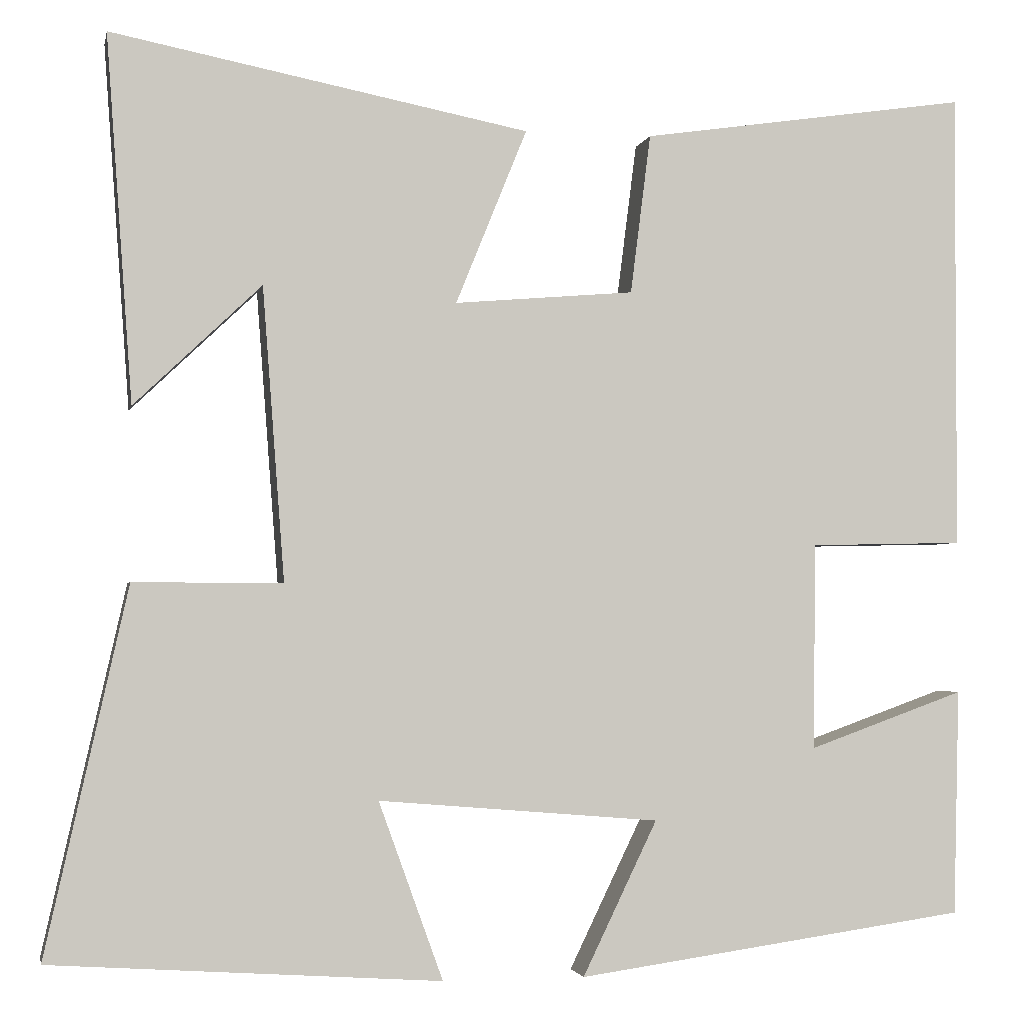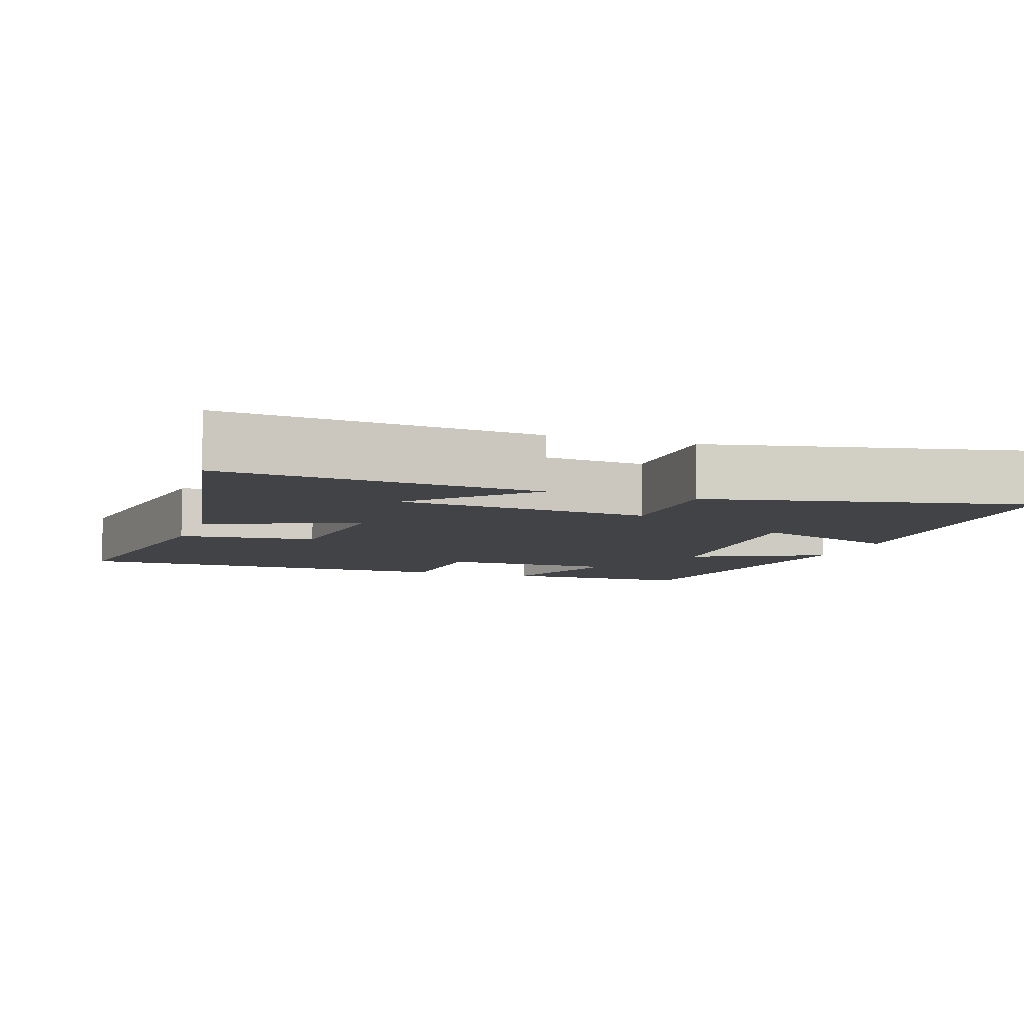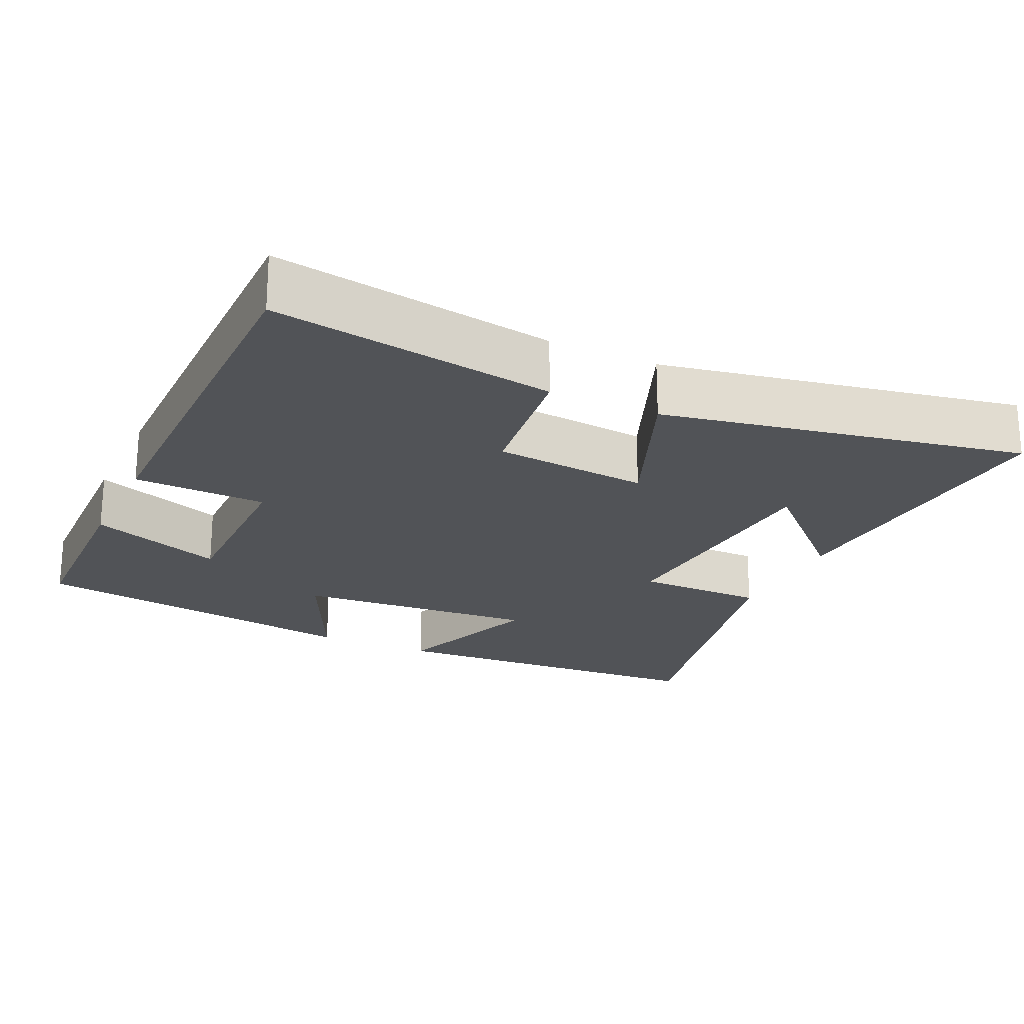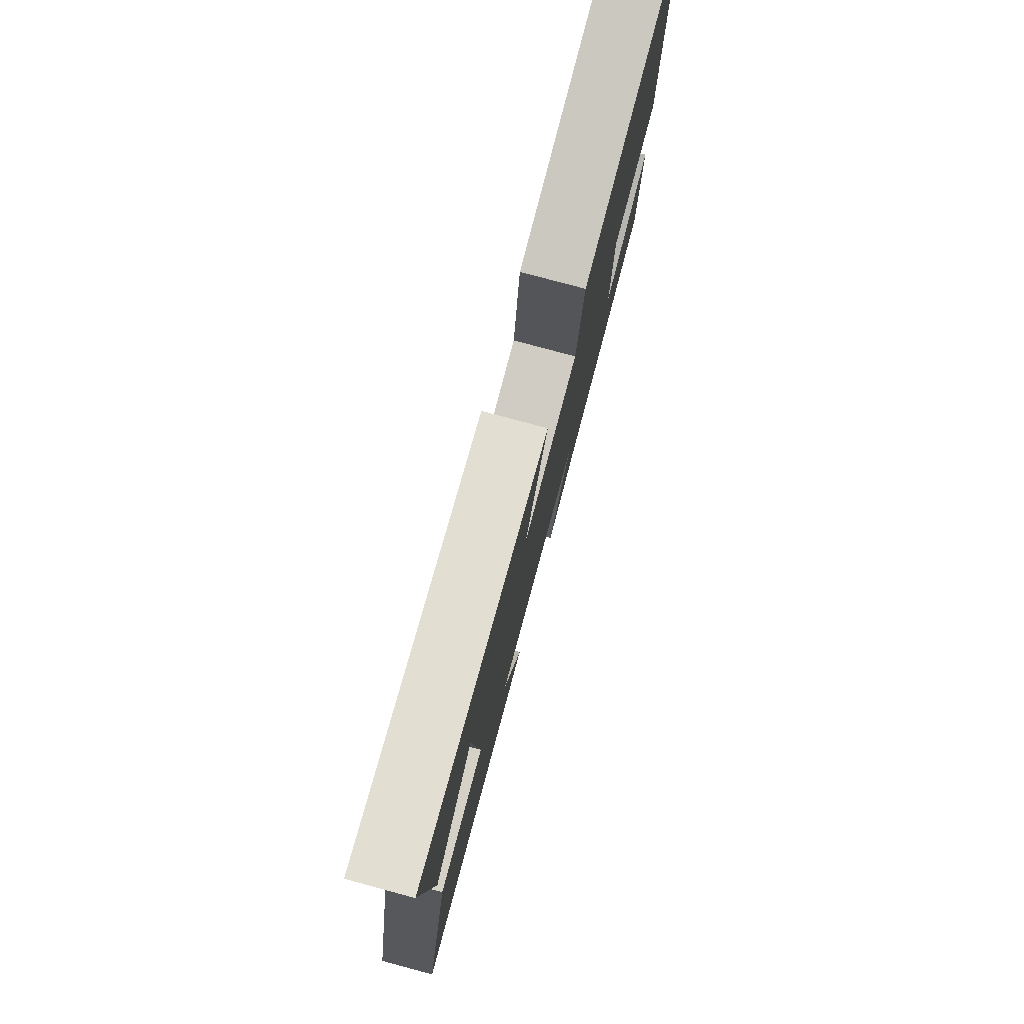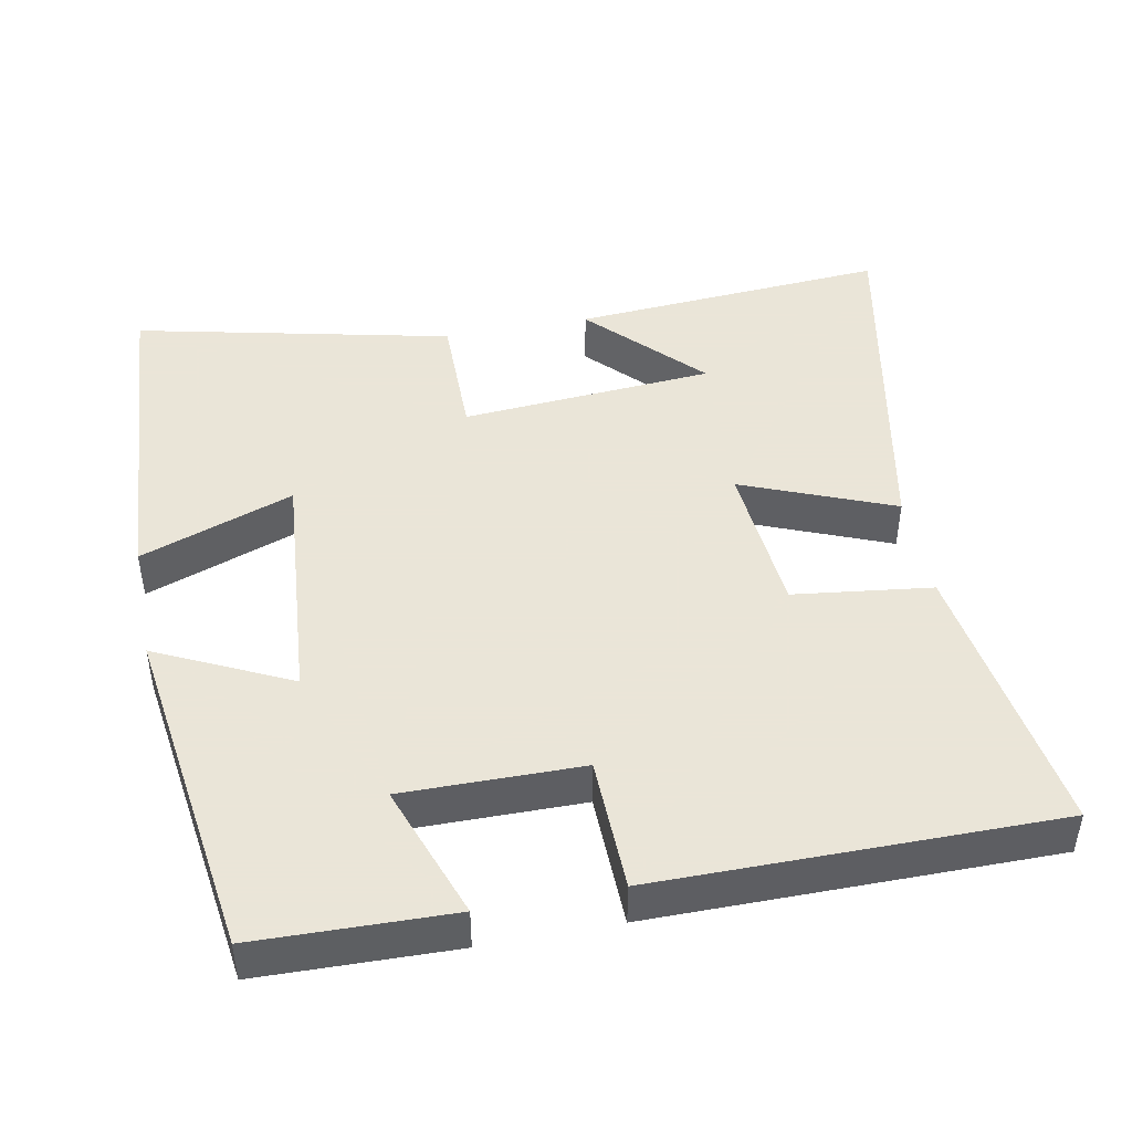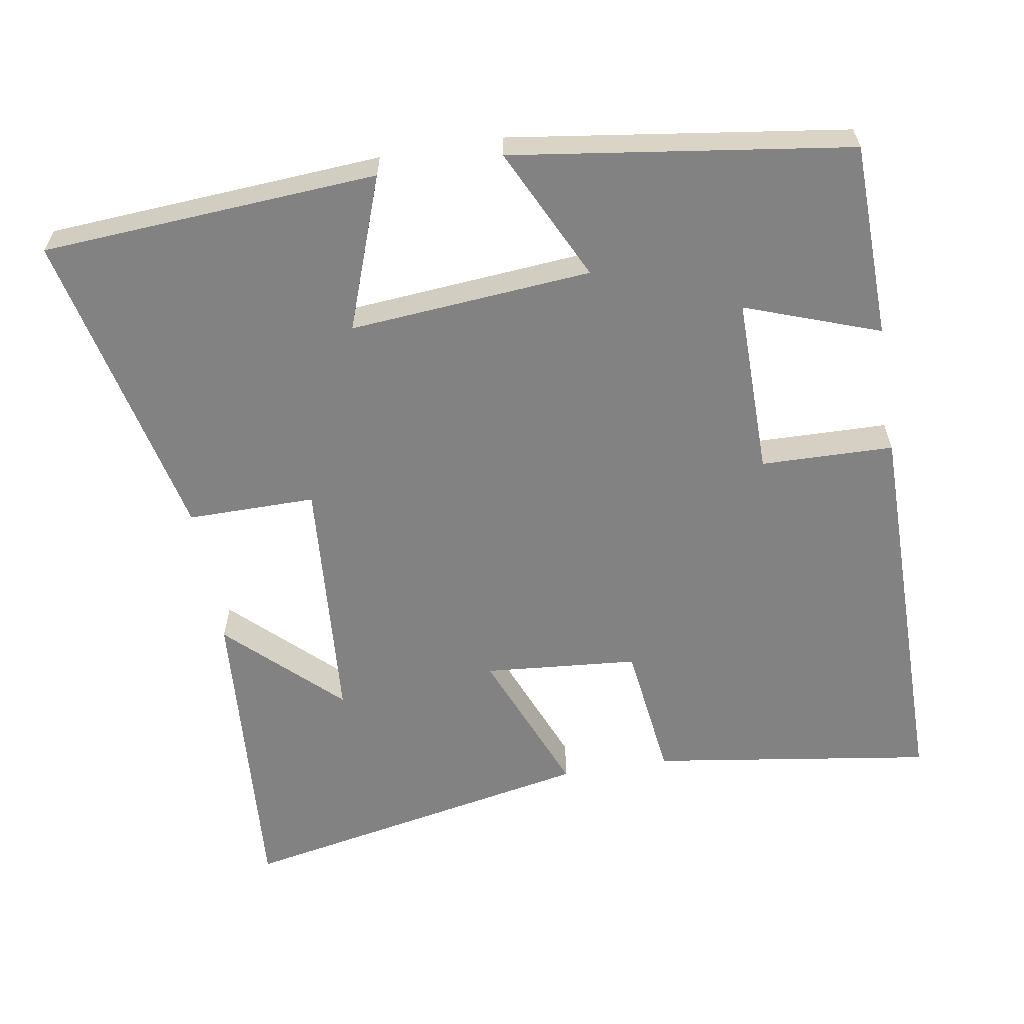
<metadata>
{"format":"obj","ext":"obj","renderer":"f3d","projection":"perspective","resolution":1024,"background":"white","views":[{"elev":-2.5,"azim":168.6,"up":"+Z"},{"elev":-7.4,"azim":70.4,"up":"+Y"},{"elev":-22.2,"azim":-25.3,"up":"+Y"},{"elev":79.2,"azim":105.0,"up":"+Z"},{"elev":45.5,"azim":-101.0,"up":"+Y"},{"elev":-60.7,"azim":-170.6,"up":"+Y"}]}
</metadata>
<code>
v 0.597 0.07 -0.469
v 0.137 0.07 -0.5
v 0.213 0.07 -0.29
v -0.119 0.07 -0.318
v -0.031 0.07 -0.5
v -0.493 0.07 -0.435
v -0.5 0.07 -0.168
v -0.316 0.07 -0.234
v -0.318 0.07 0.01
v -0.5 0.07 0.014
v -0.501 0.07 0.557
v -0.114 0.07 0.5
v -0.09 0.07 0.311
v 0.122 0.07 0.293
v 0.038 0.07 0.5
v 0.531 0.07 0.597
v 0.5 0.07 0.165
v 0.35 0.07 0.308
v 0.324 0.07 -0.038
v 0.5 0.07 -0.037
v 0.597 0 -0.469
v 0.137 0 -0.5
v 0.213 0 -0.29
v -0.119 0 -0.318
v -0.031 0 -0.5
v -0.493 0 -0.435
v -0.5 0 -0.168
v -0.316 0 -0.234
v -0.318 0 0.01
v -0.5 0 0.014
v -0.501 0 0.557
v -0.114 0 0.5
v -0.09 0 0.311
v 0.122 0 0.293
v 0.038 0 0.5
v 0.531 0 0.597
v 0.5 0 0.165
v 0.35 0 0.308
v 0.324 0 -0.038
v 0.5 0 -0.037
f 19 20 1 2
f 16 17 18
f 14 15 16 18
f 14 18 19
f 13 14 19
f 10 11 12 13
f 9 10 13
f 8 9 13 19
f 5 6 7 8
f 4 5 8
f 3 4 8 19
f 2 3 19
f 22 21 40 39
f 38 37 36
f 38 36 35 34
f 39 38 34
f 39 34 33
f 33 32 31 30
f 33 30 29
f 39 33 29 28
f 28 27 26 25
f 28 25 24
f 39 28 24 23
f 39 23 22
f 1 21 22 2
f 2 22 23 3
f 3 23 24 4
f 4 24 25 5
f 5 25 26 6
f 6 26 27 7
f 7 27 28 8
f 8 28 29 9
f 9 29 30 10
f 10 30 31 11
f 11 31 32 12
f 12 32 33 13
f 13 33 34 14
f 14 34 35 15
f 15 35 36 16
f 16 36 37 17
f 17 37 38 18
f 18 38 39 19
f 19 39 40 20
f 20 40 21 1

</code>
